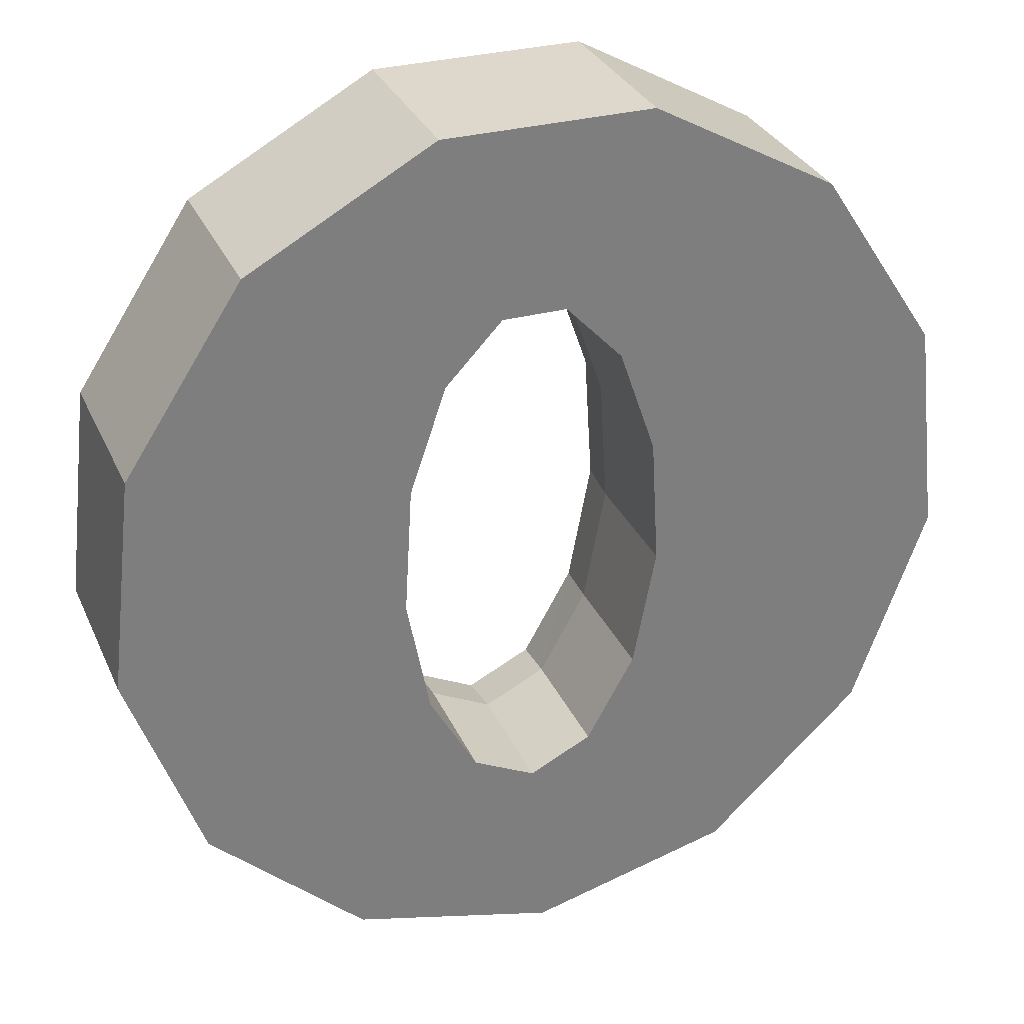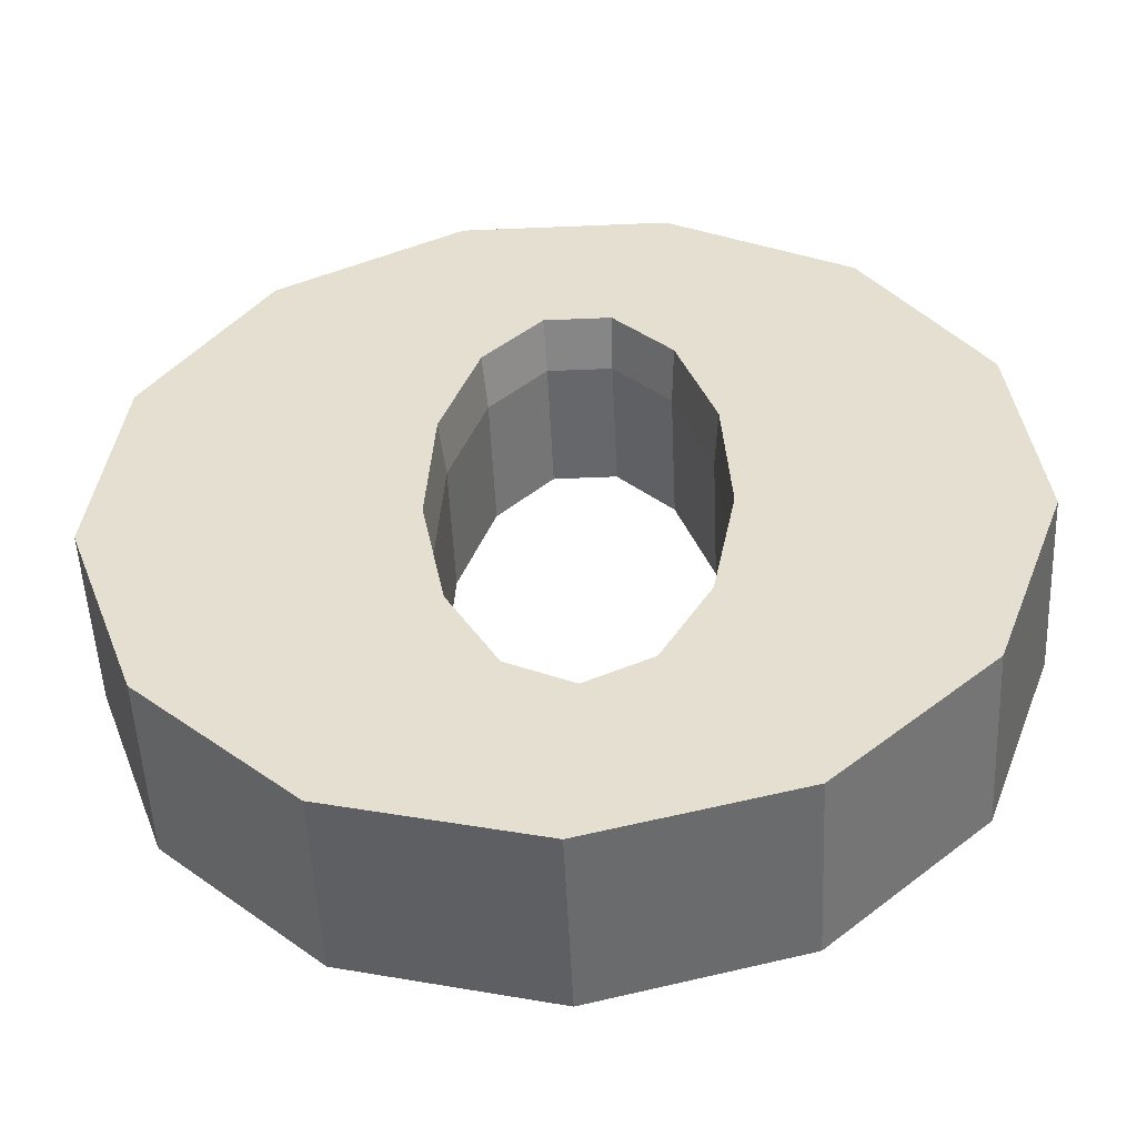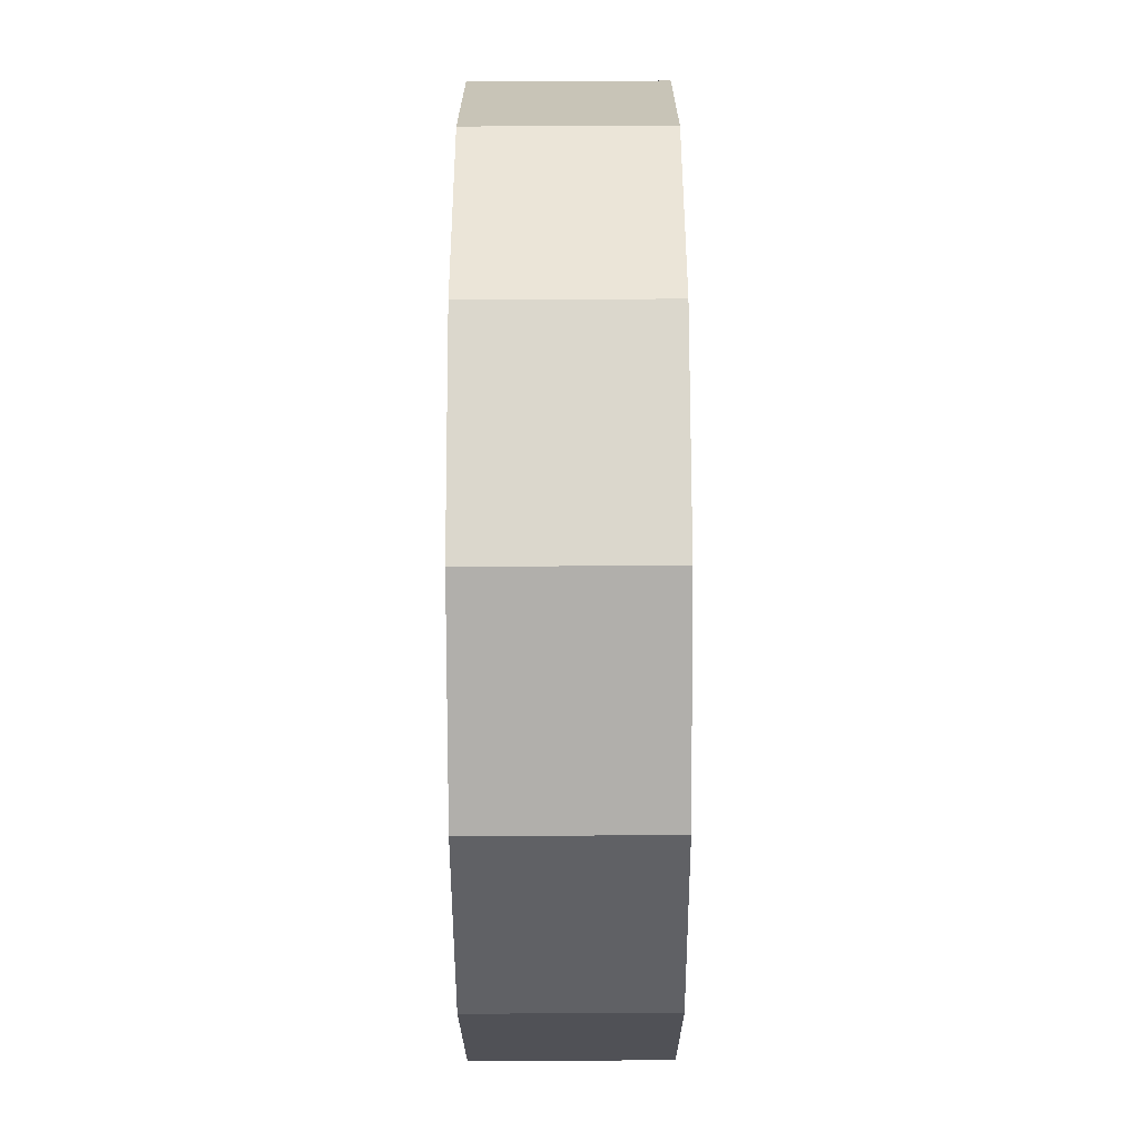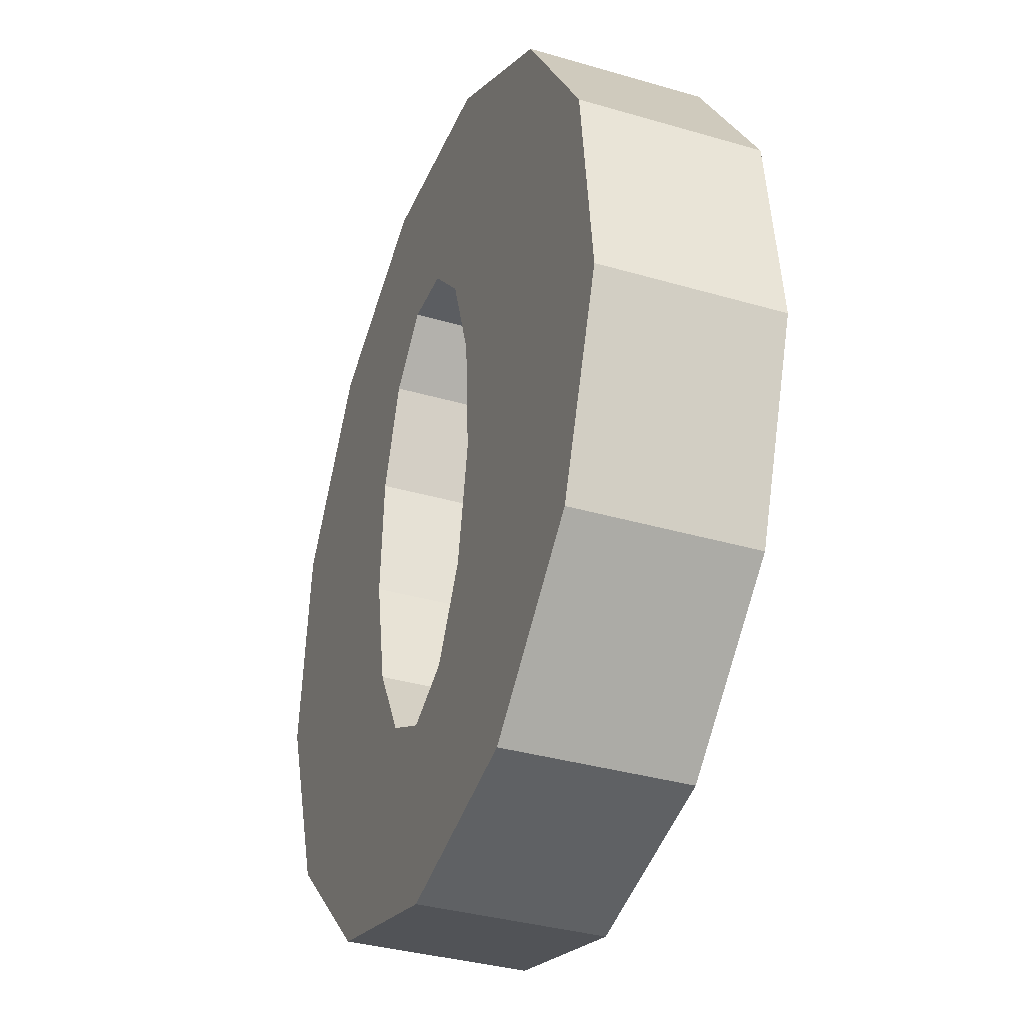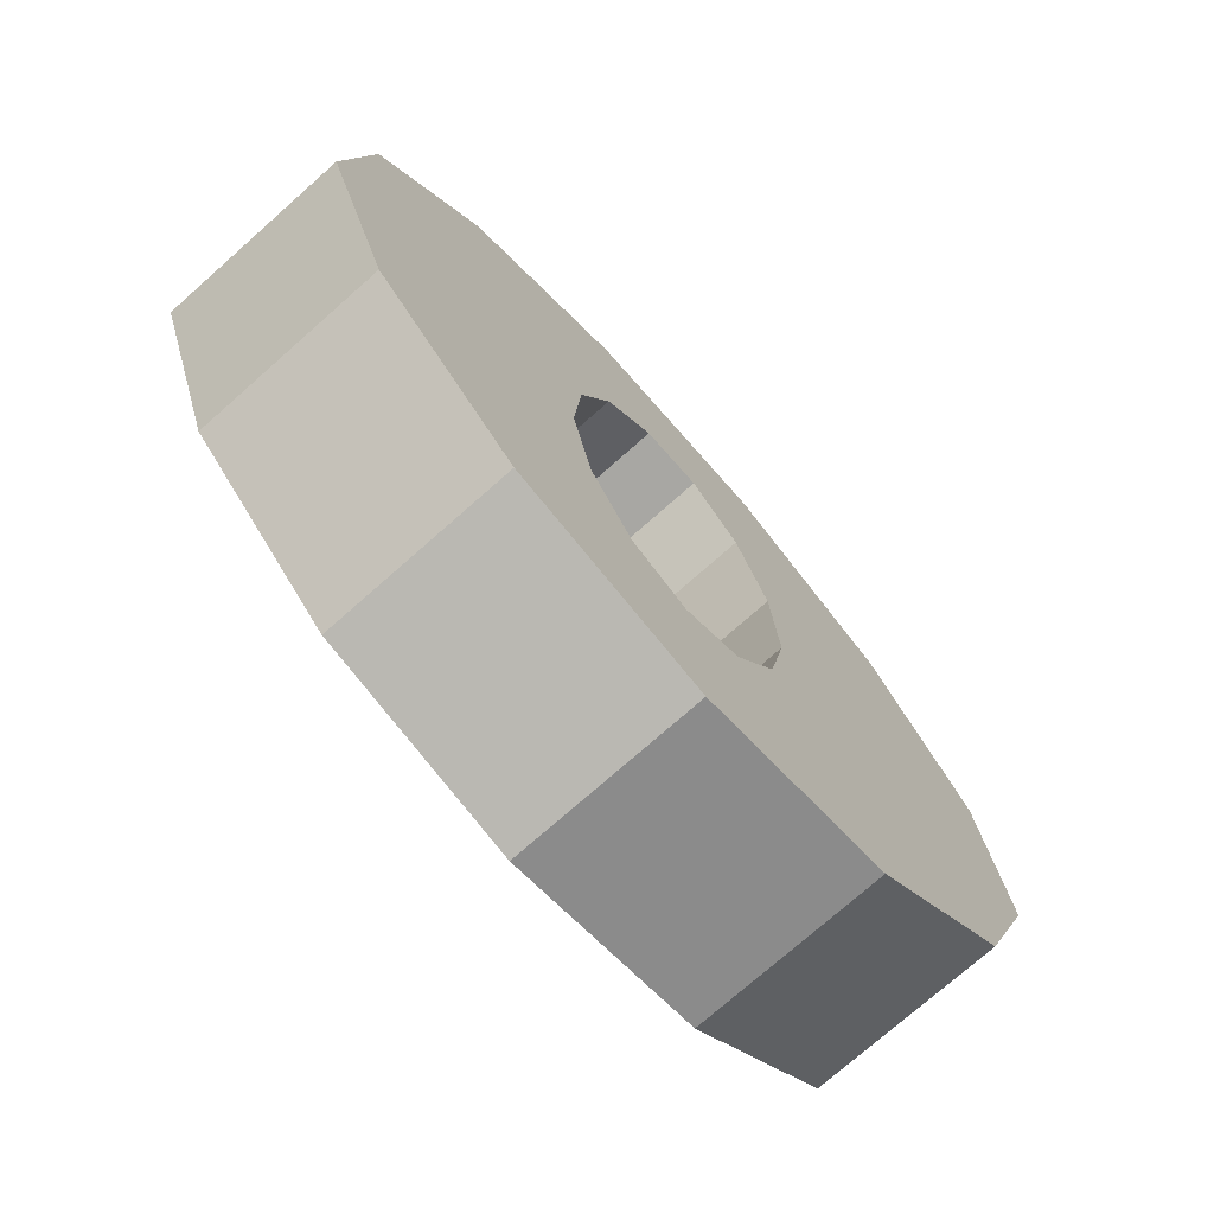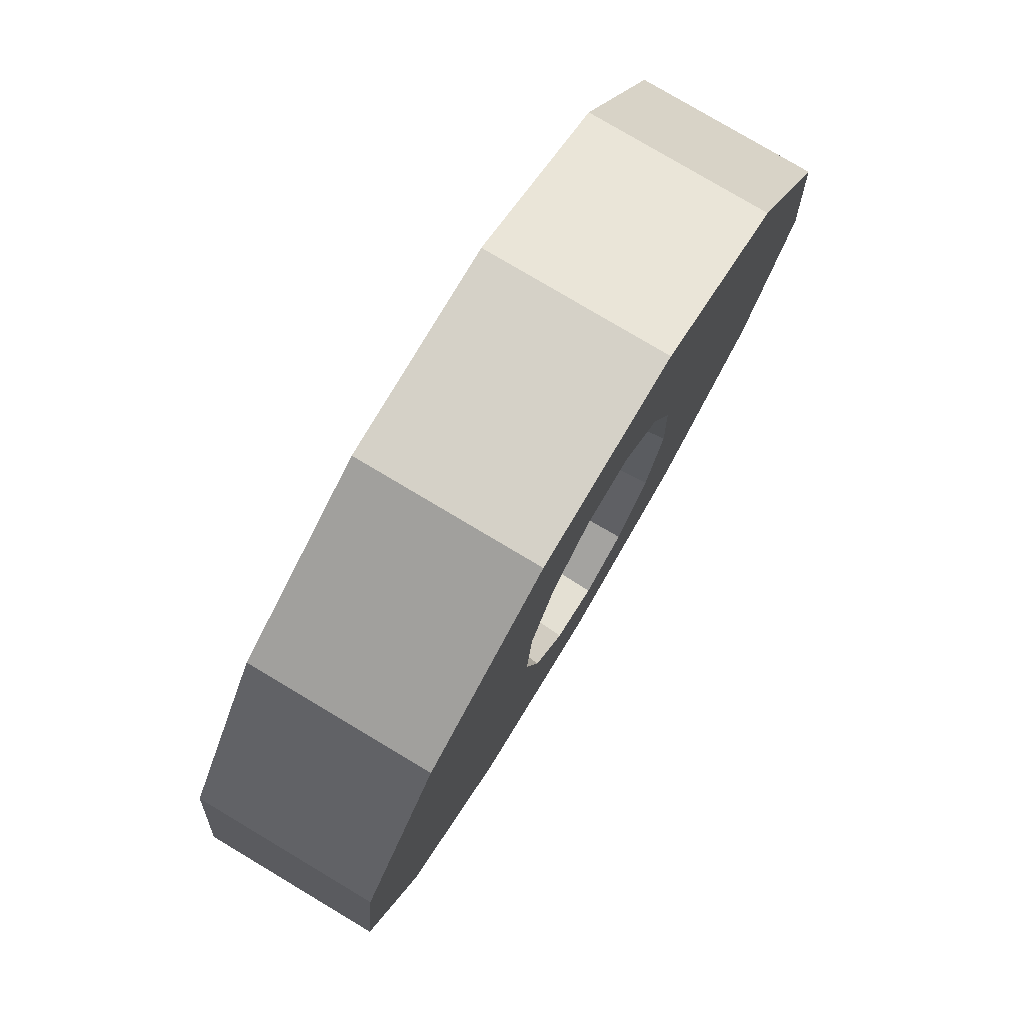
<metadata>
{"format":"obj","ext":"obj","renderer":"f3d","projection":"perspective","resolution":1024,"background":"white","views":[{"elev":31.1,"azim":158.9,"up":"+Z"},{"elev":-52.2,"azim":2.6,"up":"+Z"},{"elev":-63.6,"azim":-89.8,"up":"+Z"},{"elev":-35.4,"azim":-111.2,"up":"+Z"},{"elev":-74.5,"azim":131.5,"up":"+Z"},{"elev":78.8,"azim":-59.2,"up":"+Z"}]}
</metadata>
<code>
o O_Cylinder
v 0.01214 0.1132 -0.3306
v 0.01214 -0.1132 -0.3425
v 0.08856 0.1132 -0.2927
v 0.09161 -0.1132 -0.3032
v 0.1475 0.1132 -0.1878
v 0.1529 -0.1132 -0.1945
v 0.1754 0.1132 -0.03985
v 0.1819 -0.1132 -0.04128
v 0.1659 0.1132 0.1172
v 0.172 -0.1132 0.1214
v 0.1212 0.1132 0.2475
v 0.1255 -0.1132 0.2563
v 0.05149 0.1132 0.321
v 0.05307 -0.1132 0.3325
v -0.02721 0.1132 0.321
v -0.02878 -0.1132 0.3325
v -0.0969 0.1132 0.2475
v -0.1013 -0.1132 0.2563
v -0.1416 0.1132 0.1172
v -0.1477 -0.1132 0.1214
v -0.1511 0.1132 -0.03985
v -0.1576 -0.1132 -0.04128
v -0.1232 0.1132 -0.1878
v -0.1286 -0.1132 -0.1945
v -0.06427 0.1132 -0.2927
v -0.06733 -0.1132 -0.3032
v -0.003682 0.1132 -0.5661
v 0.2451 0.1132 -0.5012
v 0.4368 0.1132 -0.3216
v 0.5277 0.1132 -0.06823
v 0.4968 0.1132 0.2007
v 0.3512 0.1132 0.4237
v 0.1244 0.1132 0.5496
v -0.1318 0.1132 0.5496
v -0.3586 0.1132 0.4237
v -0.5041 0.1132 0.2007
v -0.535 0.1132 -0.06823
v -0.4442 0.1132 -0.3216
v -0.2524 0.1132 -0.5012
v 0.01214 -0.04794 -0.3306
v 0.08856 -0.04794 -0.2927
v 0.1475 -0.04794 -0.1878
v 0.1754 -0.04794 -0.03985
v 0.1659 -0.04794 0.1172
v 0.1212 -0.04794 0.2475
v 0.05149 -0.04794 0.321
v -0.02721 -0.04794 0.321
v -0.0969 -0.04794 0.2475
v -0.1416 -0.04794 0.1172
v -0.1511 -0.04794 -0.03985
v -0.1232 -0.04794 -0.1878
v -0.06427 -0.04794 -0.2927
v 0.2451 -0.1132 -0.5012
v -0.003682 -0.1132 -0.5661
v 0.4368 -0.1132 -0.3216
v 0.5277 -0.1132 -0.06823
v 0.4968 -0.1132 0.2007
v 0.3512 -0.1132 0.4237
v 0.1244 -0.1132 0.5496
v -0.1318 -0.1132 0.5496
v -0.3586 -0.1132 0.4237
v -0.5041 -0.1132 0.2007
v -0.535 -0.1132 -0.06823
v -0.4442 -0.1132 -0.3216
v -0.2524 -0.1132 -0.5012
f 27 28 53 54
f 28 29 55 53
f 29 30 56 55
f 30 31 57 56
f 31 32 58 57
f 32 33 59 58
f 33 34 60 59
f 34 35 61 60
f 35 36 62 61
f 36 37 63 62
f 37 38 64 63
f 24 52 51
f 38 39 65 64
f 39 27 54 65
f 13 46 47 15
f 3 28 27 1
f 5 29 28 3
f 7 30 29 5
f 9 31 30 7
f 11 32 31 9
f 13 33 32 11
f 15 34 33 13
f 17 35 34 15
f 19 36 35 17
f 21 37 36 19
f 23 38 37 21
f 25 39 38 23
f 1 27 39 25
f 15 47 48 17
f 1 40 41 3
f 17 48 49 19
f 3 41 42 5
f 19 49 50 21
f 5 42 43 7
f 21 50 51 23
f 7 43 44 9
f 23 51 52 25
f 9 44 45 11
f 25 52 40 1
f 11 45 46 13
f 2 54 53 4
f 4 53 55 6
f 6 55 56 8
f 8 56 57 10
f 10 57 58 12
f 12 58 59 14
f 14 59 60 16
f 16 60 61 18
f 18 61 62 20
f 20 62 63 22
f 22 63 64 24
f 24 64 65 26
f 26 65 54 2
f 20 22 49
f 41 4 6
f 24 26 52
f 43 8 44
f 41 40 4
f 43 42 8
f 26 40 52
f 42 6 8
f 40 2 4
f 22 24 51
f 26 2 40
f 42 41 6
f 22 51 50
f 49 22 50
f 45 44 10
f 20 49 48
f 45 10 12
f 18 20 48
f 46 45 12
f 18 48 47
f 46 12 14
f 16 18 47
f 16 47 46
f 16 46 14
f 44 8 10

</code>
